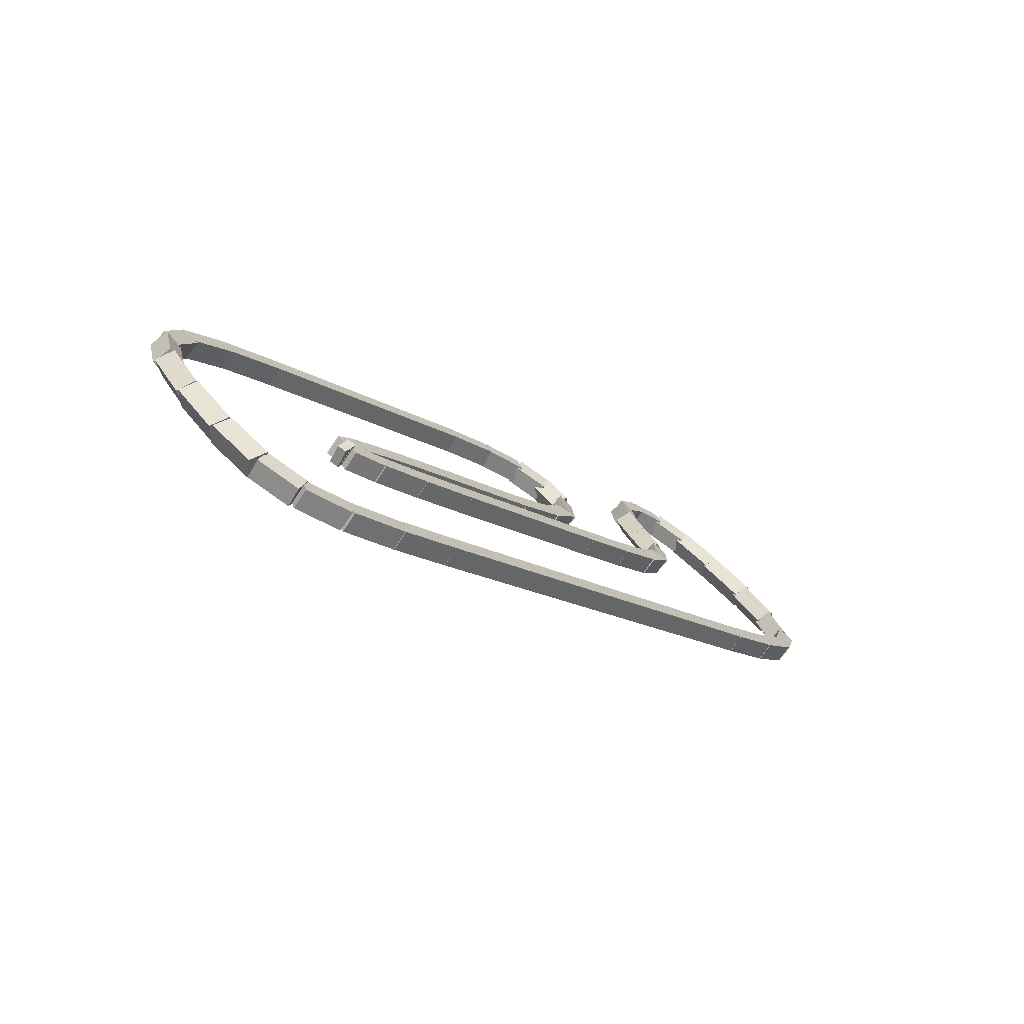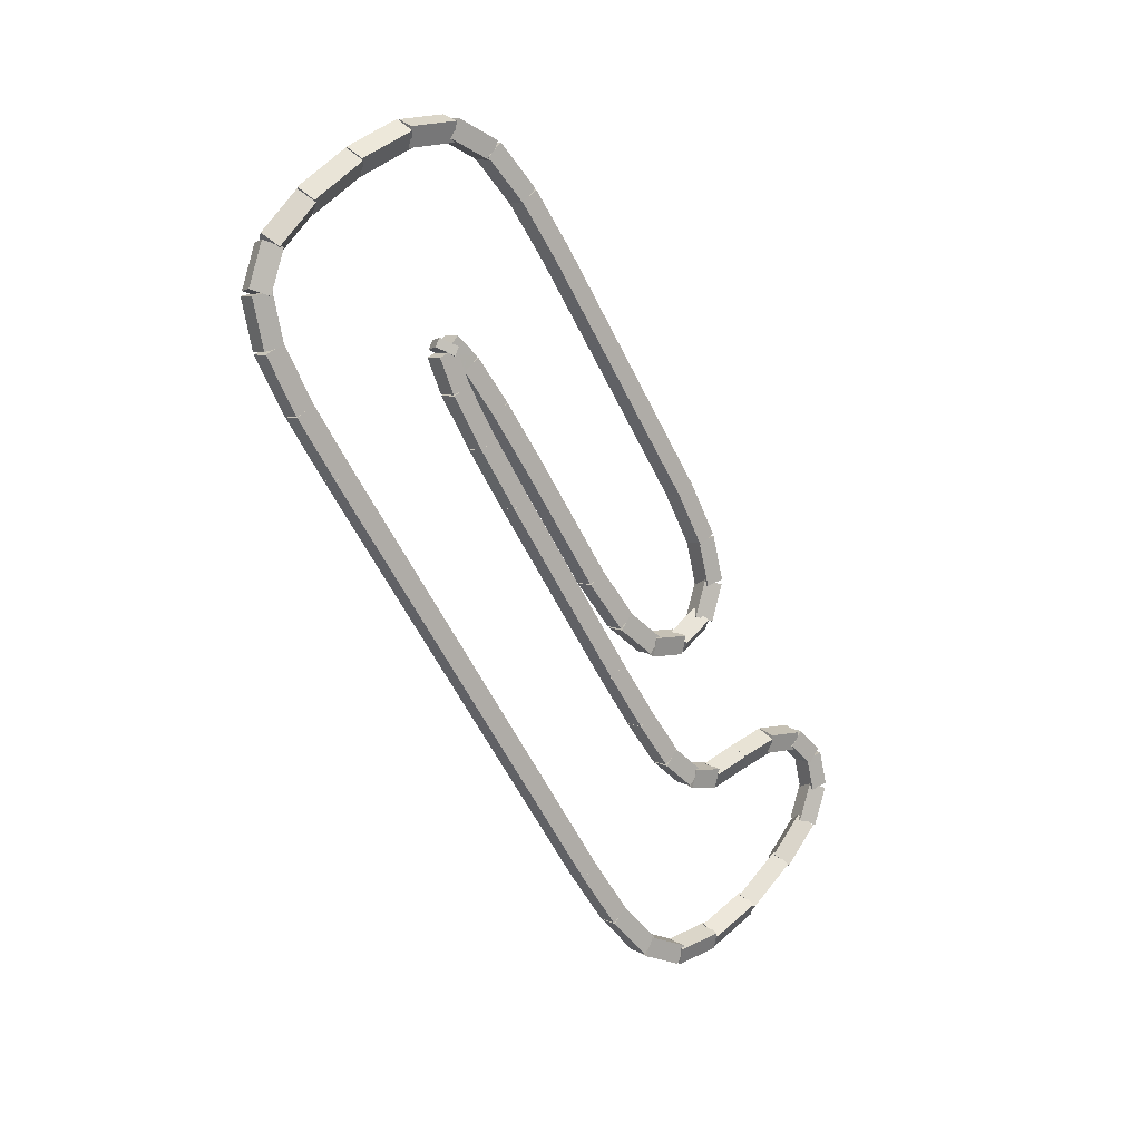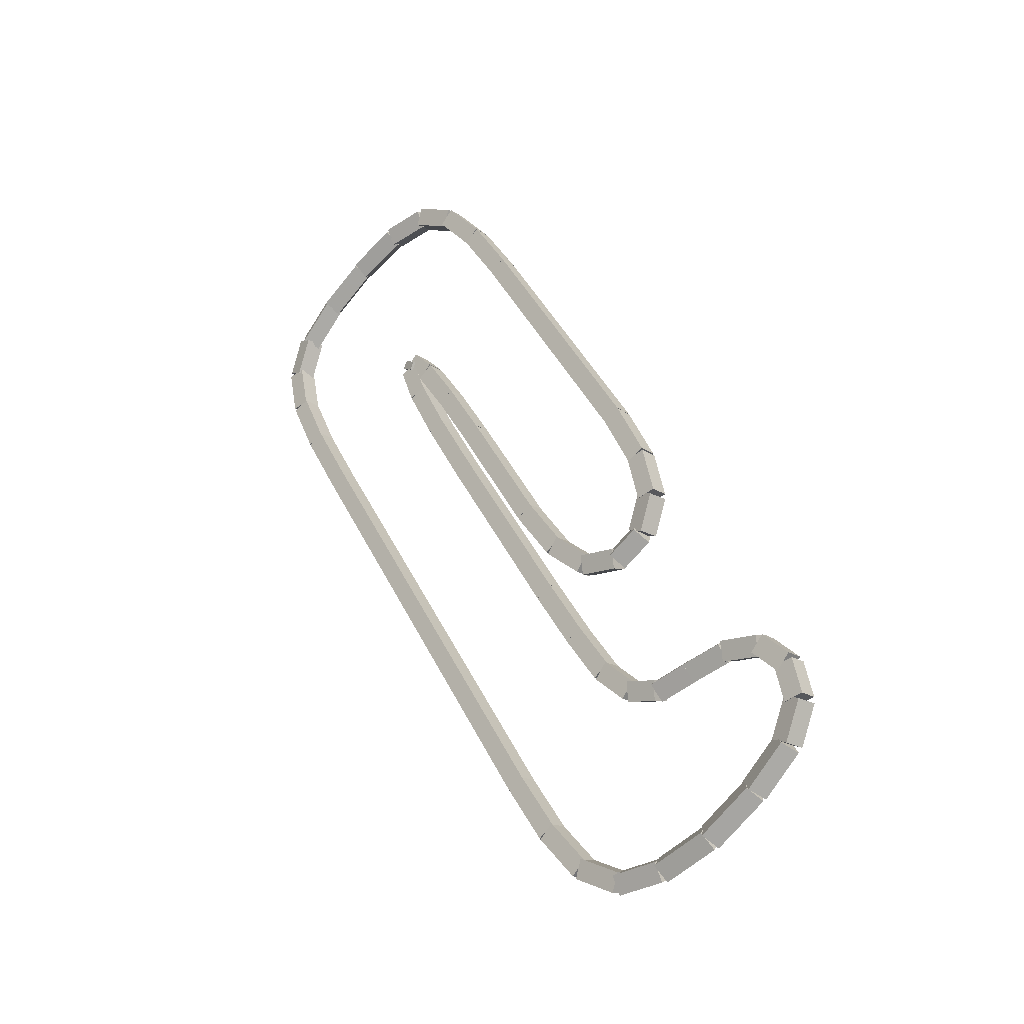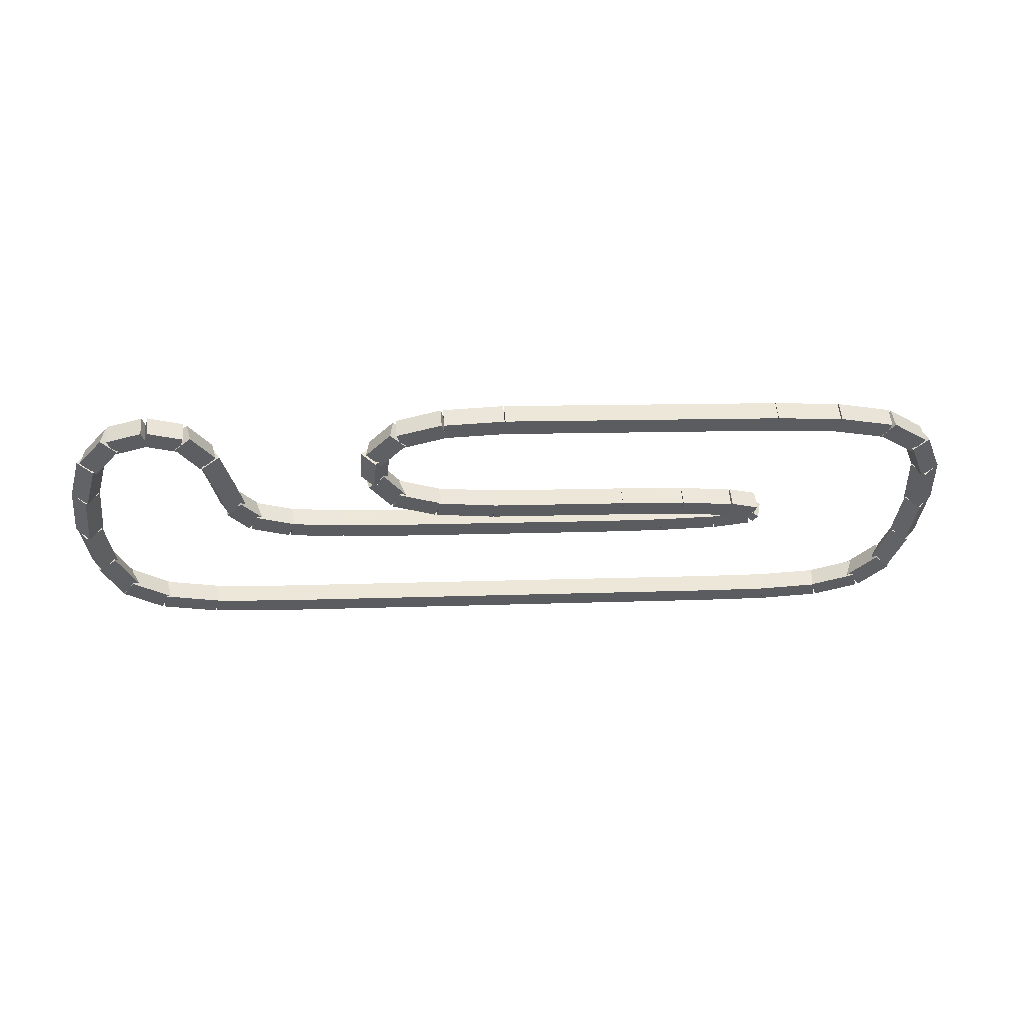
<metadata>
{"format":"obj","ext":"obj","renderer":"f3d","projection":"perspective","resolution":1024,"background":"white","views":[{"elev":-16.2,"azim":-51.3,"up":"+Z"},{"elev":-59.2,"azim":-63.9,"up":"+Y"},{"elev":45.5,"azim":64.5,"up":"+Z"},{"elev":8.9,"azim":173.3,"up":"+Z"}]}
</metadata>
<code>
g name
v 12.46 40.13 2.066
v 12.67 40 2.207
v 12.86 40.15 2.066
v 12.65 40.28 1.924
v 12.5 39.5 1.442
v 12.71 39.37 1.584
v 12.9 39.53 1.442
v 12.69 39.66 1.301
f 1 2 3 4
f 6 2 1 5
f 5 1 4 8
f 6 5 8 7
f 8 4 3 7
f 7 3 2 6
g name
v 12.32 40.6 2.582
v 12.55 40.52 2.726
v 12.71 40.71 2.582
v 12.48 40.79 2.437
v 12.47 40.08 2.066
v 12.7 40 2.21
v 12.86 40.19 2.066
v 12.62 40.27 1.921
f 9 10 11 12
f 14 10 9 13
f 13 9 12 16
f 14 13 16 15
f 16 12 11 15
f 15 11 10 14
g name
v 12.04 40.86 2.926
v 12.26 40.91 3.088
v 12.33 41.14 2.926
v 12.1 41.08 2.764
v 12.37 40.51 2.582
v 12.6 40.57 2.744
v 12.66 40.79 2.582
v 12.43 40.74 2.419
f 17 18 19 20
f 22 18 17 21
f 21 17 20 24
f 22 21 24 23
f 24 20 19 23
f 23 19 18 22
g name
v 11.65 40.93 3.049
v 11.75 41.11 3.243
v 11.75 41.32 3.049
v 11.65 41.13 2.855
v 12.13 40.8 2.926
v 12.23 40.99 3.12
v 12.23 41.19 2.926
v 12.13 41.01 2.732
f 25 26 27 28
f 30 26 25 29
f 29 25 28 32
f 30 29 32 31
f 32 28 27 31
f 31 27 26 30
g name
v 11.26 40.83 2.954
v 11.18 41.02 3.15
v 11.18 41.22 2.954
v 11.26 41.03 2.757
v 11.74 40.93 3.049
v 11.66 41.11 3.246
v 11.66 41.32 3.049
v 11.74 41.13 2.853
f 33 34 35 36
f 38 34 33 37
f 37 33 36 40
f 38 37 40 39
f 40 36 35 39
f 39 35 34 38
g name
v 11.02 40.57 2.639
v 10.8 40.63 2.804
v 10.75 40.86 2.639
v 10.97 40.79 2.474
v 11.36 40.88 2.954
v 11.14 40.95 3.119
v 11.08 41.17 2.954
v 11.3 41.1 2.789
f 41 42 43 44
f 46 42 41 45
f 45 41 44 48
f 46 45 48 47
f 48 44 43 47
f 47 43 42 46
g name
v 10.89 40.23 2.237
v 10.66 40.19 2.385
v 10.53 40.39 2.237
v 10.76 40.43 2.09
v 11.07 40.63 2.639
v 10.83 40.59 2.787
v 10.7 40.79 2.639
v 10.94 40.84 2.492
f 49 50 51 52
f 54 50 49 53
f 53 49 52 56
f 54 53 56 55
f 56 52 51 55
f 55 51 50 54
g name
v 10.75 39.85 1.852
v 10.51 39.8 1.999
v 10.37 40 1.852
v 10.61 40.05 1.706
v 10.9 40.24 2.237
v 10.66 40.18 2.384
v 10.53 40.38 2.237
v 10.76 40.44 2.091
f 57 58 59 60
f 62 58 57 61
f 61 57 60 64
f 62 61 64 63
f 64 60 59 63
f 63 59 58 62
g name
v 10.38 39.53 1.613
v 10.17 39.62 1.783
v 10.13 39.84 1.613
v 10.34 39.75 1.443
v 10.68 39.77 1.852
v 10.48 39.86 2.022
v 10.44 40.08 1.852
v 10.64 39.99 1.682
f 65 66 67 68
f 70 66 65 69
f 69 65 68 72
f 70 69 72 71
f 72 68 67 71
f 71 67 66 70
g name
v 9.747 39.37 1.489
v 9.662 39.55 1.685
v 9.66 39.76 1.489
v 9.745 39.57 1.294
v 10.3 39.49 1.613
v 10.21 39.68 1.808
v 10.21 39.88 1.613
v 10.3 39.69 1.417
f 73 74 75 76
f 78 74 73 77
f 77 73 76 80
f 78 77 80 79
f 80 76 75 79
f 79 75 74 78
g name
v 8.928 39.33 1.454
v 8.91 39.53 1.654
v 8.91 39.73 1.454
v 8.928 39.53 1.254
v 9.713 39.36 1.489
v 9.695 39.56 1.689
v 9.695 39.76 1.489
v 9.713 39.56 1.29
f 81 82 83 84
f 86 82 81 85
f 85 81 84 88
f 86 85 88 87
f 88 84 83 87
f 87 83 82 86
g name
v 7.991 39.31 1.442
v 7.986 39.51 1.642
v 7.986 39.71 1.442
v 7.991 39.51 1.242
v 8.921 39.33 1.454
v 8.916 39.53 1.654
v 8.916 39.73 1.454
v 8.921 39.53 1.254
f 89 90 91 92
f 94 90 89 93
f 93 89 92 96
f 94 93 96 95
f 96 92 91 95
f 95 91 90 94
g name
v 5 39.71 1.442
v 5 39.51 1.242
v 5 39.31 1.442
v 5 39.51 1.642
v 7.989 39.71 1.442
v 7.989 39.51 1.242
v 7.989 39.31 1.442
v 7.989 39.51 1.642
f 97 98 99 100
f 102 98 97 101
f 101 97 100 104
f 102 101 104 103
f 104 100 99 103
f 103 99 98 102
g name
v 4.035 39.33 1.454
v 4.039 39.53 1.654
v 4.039 39.73 1.454
v 4.035 39.53 1.254
v 4.998 39.31 1.442
v 5.002 39.51 1.642
v 5.002 39.71 1.442
v 4.998 39.51 1.242
f 105 106 107 108
f 110 106 105 109
f 109 105 108 112
f 110 109 112 111
f 112 108 107 111
f 111 107 106 110
g name
v 3.203 39.36 1.489
v 3.22 39.56 1.689
v 3.22 39.76 1.489
v 3.203 39.56 1.29
v 4.028 39.33 1.454
v 4.046 39.53 1.654
v 4.046 39.73 1.454
v 4.028 39.53 1.254
f 113 114 115 116
f 118 114 113 117
f 117 113 116 120
f 118 117 120 119
f 120 116 115 119
f 119 115 114 118
g name
v 2.669 39.43 1.56
v 2.723 39.63 1.758
v 2.724 39.83 1.56
v 2.67 39.64 1.362
v 3.184 39.36 1.489
v 3.238 39.56 1.688
v 3.238 39.76 1.489
v 3.184 39.57 1.291
f 121 122 123 124
f 126 122 121 125
f 125 121 124 128
f 126 125 128 127
f 128 124 123 127
f 127 123 122 126
g name
v 2.474 39.59 1.643
v 2.707 39.62 1.801
v 2.785 39.84 1.643
v 2.552 39.81 1.485
v 2.541 39.51 1.56
v 2.773 39.54 1.718
v 2.852 39.76 1.56
v 2.619 39.73 1.402
f 129 130 131 132
f 134 130 129 133
f 133 129 132 136
f 134 133 136 135
f 136 132 131 135
f 135 131 130 134
g name
v 2.999 39.98 1.714
v 3 39.78 1.911
v 3.068 39.59 1.714
v 3.067 39.79 1.516
v 2.595 39.91 1.643
v 2.596 39.71 1.84
v 2.664 39.52 1.643
v 2.663 39.72 1.446
f 137 138 139 140
f 142 138 137 141
f 141 137 140 144
f 142 141 144 143
f 144 140 139 143
f 143 139 138 142
g name
v 3.772 40.02 1.749
v 3.772 39.82 1.949
v 3.791 39.62 1.749
v 3.791 39.82 1.549
v 3.024 39.99 1.714
v 3.024 39.79 1.913
v 3.043 39.59 1.714
v 3.043 39.79 1.514
f 145 146 147 148
f 150 146 145 149
f 149 145 148 152
f 150 149 152 151
f 152 148 147 151
f 151 147 146 150
g name
v 4.709 40.03 1.761
v 4.709 39.83 1.961
v 4.714 39.63 1.761
v 4.714 39.83 1.561
v 3.779 40.02 1.749
v 3.779 39.82 1.949
v 3.784 39.62 1.749
v 3.784 39.82 1.549
f 153 154 155 156
f 158 154 153 157
f 157 153 156 160
f 158 157 160 159
f 160 156 155 159
f 159 155 154 158
g name
v 6.663 40.03 1.761
v 6.663 39.83 1.961
v 6.663 39.63 1.761
v 6.663 39.83 1.561
v 4.711 40.03 1.761
v 4.711 39.83 1.961
v 4.711 39.63 1.761
v 4.711 39.83 1.561
f 161 162 163 164
f 166 162 161 165
f 165 161 164 168
f 166 165 168 167
f 168 164 163 167
f 167 163 162 166
g name
v 7.503 40.08 1.813
v 7.503 39.88 2.013
v 7.527 39.69 1.813
v 7.527 39.89 1.614
v 6.651 40.03 1.761
v 6.651 39.83 1.96
v 6.675 39.63 1.761
v 6.675 39.83 1.561
f 169 170 171 172
f 174 170 169 173
f 173 169 172 176
f 174 173 176 175
f 176 172 171 175
f 175 171 170 174
g name
v 8.096 40.24 1.97
v 8.099 40.03 2.165
v 8.193 39.85 1.97
v 8.19 40.05 1.776
v 7.466 40.08 1.813
v 7.469 39.87 2.008
v 7.563 39.69 1.813
v 7.56 39.9 1.619
f 177 178 179 180
f 182 178 177 181
f 181 177 180 184
f 182 181 184 183
f 184 180 179 183
f 183 179 178 182
g name
v 8.341 40.5 2.285
v 8.395 40.28 2.449
v 8.615 40.21 2.285
v 8.56 40.43 2.12
v 8.007 40.19 1.97
v 8.062 39.96 2.135
v 8.282 39.9 1.97
v 8.227 40.12 1.805
f 185 186 187 188
f 190 186 185 189
f 189 185 188 192
f 190 189 192 191
f 192 188 187 191
f 191 187 186 190
g name
v 8.678 40.72 2.651
v 8.478 40.86 2.51
v 8.278 40.72 2.651
v 8.478 40.58 2.793
v 8.678 40.36 2.285
v 8.478 40.5 2.143
v 8.278 40.36 2.285
v 8.478 40.22 2.426
f 193 194 195 196
f 198 194 193 197
f 197 193 196 200
f 198 197 200 199
f 200 196 195 199
f 199 195 194 198
g name
v 8.007 40.89 2.965
v 8.227 40.96 3.13
v 8.282 41.18 2.965
v 8.062 41.12 2.801
v 8.341 40.58 2.651
v 8.56 40.65 2.816
v 8.615 40.87 2.651
v 8.395 40.8 2.486
f 201 202 203 204
f 206 202 201 205
f 205 201 204 208
f 206 205 208 207
f 208 204 203 207
f 207 203 202 206
g name
v 7.466 41 3.123
v 7.56 41.18 3.317
v 7.563 41.39 3.123
v 7.469 41.21 2.928
v 8.096 40.84 2.965
v 8.19 41.03 3.16
v 8.193 41.23 2.965
v 8.099 41.05 2.771
f 209 210 211 212
f 214 210 209 213
f 213 209 212 216
f 214 213 216 215
f 216 212 211 215
f 215 211 210 214
g name
v 6.651 41.05 3.175
v 6.675 41.25 3.375
v 6.675 41.45 3.175
v 6.651 41.25 2.975
v 7.503 41 3.123
v 7.527 41.19 3.322
v 7.527 41.39 3.123
v 7.503 41.2 2.923
f 217 218 219 220
f 222 218 217 221
f 221 217 220 224
f 222 221 224 223
f 224 220 219 223
f 223 219 218 222
g name
v 2.711 41.45 3.175
v 2.711 41.25 2.975
v 2.711 41.05 3.175
v 2.711 41.25 3.375
v 6.663 41.45 3.175
v 6.663 41.25 2.975
v 6.663 41.05 3.175
v 6.663 41.25 3.375
f 225 226 227 228
f 230 226 225 229
f 229 225 228 232
f 230 229 232 231
f 232 228 227 231
f 231 227 226 230
g name
v 1.787 41.02 3.149
v 1.776 41.22 3.349
v 1.776 41.42 3.149
v 1.787 41.22 2.949
v 2.717 41.05 3.175
v 2.705 41.25 3.375
v 2.705 41.45 3.175
v 2.717 41.25 2.975
f 233 234 235 236
f 238 234 233 237
f 237 233 236 240
f 238 237 240 239
f 240 236 235 239
f 239 235 234 238
g name
v 1.023 40.92 3.044
v 0.9703 41.11 3.242
v 0.9698 41.31 3.044
v 1.022 41.12 2.846
v 1.808 41.02 3.149
v 1.755 41.22 3.347
v 1.755 41.42 3.149
v 1.807 41.22 2.951
f 241 242 243 244
f 246 242 241 245
f 245 241 244 248
f 246 245 248 247
f 248 244 243 247
f 247 243 242 246
g name
v 0.5302 40.67 2.782
v 0.3732 40.82 2.966
v 0.3587 41.03 2.782
v 0.5156 40.89 2.598
v 1.082 40.94 3.044
v 0.9251 41.08 3.228
v 0.9105 41.3 3.044
v 1.067 41.15 2.86
f 249 250 251 252
f 254 250 249 253
f 253 249 252 256
f 254 253 256 255
f 256 252 251 255
f 255 251 250 254
g name
v 0.306 40.3 2.337
v 0.06896 40.3 2.491
v -0.02448 40.52 2.337
v 0.2125 40.51 2.183
v 0.6097 40.74 2.782
v 0.3727 40.75 2.936
v 0.2792 40.97 2.782
v 0.5162 40.96 2.628
f 257 258 259 260
f 262 258 257 261
f 261 257 260 264
f 262 261 264 263
f 264 260 259 263
f 263 259 258 262
g name
v 0.2222 39.78 1.749
v -0.0009234 39.68 1.892
v -0.1704 39.86 1.749
v 0.05278 39.96 1.606
v 0.337 40.37 2.337
v 0.1139 40.27 2.48
v -0.05555 40.45 2.337
v 0.1676 40.55 2.194
f 265 266 267 268
f 270 266 265 269
f 269 265 268 272
f 270 269 272 271
f 272 268 267 271
f 271 267 266 270
g name
v 0.237 39.21 1.137
v 0.03961 39.07 1.279
v -0.1629 39.21 1.137
v 0.03447 39.35 0.996
v 0.2259 39.82 1.749
v 0.02849 39.68 1.89
v -0.174 39.82 1.749
v 0.02336 39.96 1.608
f 273 274 275 276
f 278 274 273 277
f 277 273 276 280
f 278 277 280 279
f 280 276 275 279
f 279 275 274 278
g name
v 0.3774 38.75 0.6214
v 0.2234 38.56 0.7656
v -0.007049 38.64 0.6214
v 0.1469 38.83 0.4772
v 0.2293 39.26 1.137
v 0.07528 39.08 1.282
v -0.1552 39.15 1.137
v -0.001208 39.34 0.9932
f 281 282 283 284
f 286 282 281 285
f 285 281 284 288
f 286 285 288 287
f 288 284 283 287
f 287 283 282 286
g name
v 0.6918 38.5 0.2769
v 0.638 38.27 0.4422
v 0.4193 38.2 0.2769
v 0.4731 38.43 0.1116
v 0.3214 38.84 0.6214
v 0.2676 38.62 0.7867
v 0.04897 38.55 0.6214
v 0.1027 38.77 0.4561
f 289 290 291 292
f 294 290 289 293
f 293 289 292 296
f 294 293 296 295
f 296 292 291 295
f 295 291 290 294
g name
v 1.239 38.37 0.1014
v 1.235 38.16 0.2945
v 1.131 37.98 0.1014
v 1.135 38.19 -0.0918
v 0.6093 38.54 0.2769
v 0.6055 38.34 0.4701
v 0.5018 38.16 0.2769
v 0.5056 38.36 0.08375
f 297 298 299 300
f 302 298 297 301
f 301 297 300 304
f 302 301 304 303
f 304 300 299 303
f 303 299 298 302
g name
v 2.051 38.31 0.03977
v 2.051 38.11 0.2392
v 2.023 37.91 0.03977
v 2.023 38.11 -0.1597
v 1.2 38.37 0.1014
v 1.2 38.17 0.3008
v 1.171 37.97 0.1014
v 1.171 38.17 -0.09813
f 305 306 307 308
f 310 306 305 309
f 309 305 308 312
f 310 309 312 311
f 312 308 307 311
f 311 307 306 310
g name
v 3.002 38.3 0.02797
v 3.002 38.1 0.228
v 2.998 37.9 0.02797
v 2.998 38.1 -0.172
v 2.039 38.31 0.03977
v 2.039 38.11 0.2398
v 2.035 37.91 0.03977
v 2.035 38.11 -0.1602
f 313 314 315 316
f 318 314 313 317
f 317 313 316 320
f 318 317 320 319
f 320 316 315 319
f 319 315 314 318
g name
v 9.989 38.3 0.02797
v 9.989 38.1 0.228
v 9.989 37.9 0.02797
v 9.989 38.1 -0.172
v 3 38.3 0.02797
v 3 38.1 0.228
v 3 37.9 0.02797
v 3 38.1 -0.172
f 321 322 323 324
f 326 322 321 325
f 325 321 324 328
f 326 325 328 327
f 328 324 323 327
f 327 323 322 326
g name
v 10.91 38.33 0.05416
v 10.91 38.13 0.2541
v 10.92 37.93 0.05416
v 10.92 38.13 -0.1458
v 9.983 38.3 0.02797
v 9.983 38.1 0.2279
v 9.995 37.9 0.02797
v 9.995 38.1 -0.172
f 329 330 331 332
f 334 330 329 333
f 333 329 332 336
f 334 333 336 335
f 336 332 331 335
f 335 331 330 334
g name
v 11.68 38.43 0.1589
v 11.68 38.23 0.3572
v 11.73 38.03 0.1589
v 11.73 38.23 -0.03936
v 10.89 38.32 0.05416
v 10.89 38.12 0.2524
v 10.95 37.93 0.05416
v 10.94 38.13 -0.1441
f 337 338 339 340
f 342 338 337 341
f 341 337 340 344
f 342 341 344 343
f 344 340 339 343
f 343 339 338 342
g name
v 12.17 38.67 0.4208
v 12.18 38.46 0.6046
v 12.34 38.31 0.4208
v 12.33 38.53 0.237
v 11.62 38.41 0.1589
v 11.63 38.2 0.3427
v 11.79 38.05 0.1589
v 11.77 38.26 -0.02491
f 345 346 347 348
f 350 346 345 349
f 349 345 348 352
f 350 349 352 351
f 352 348 347 351
f 351 347 346 350
g name
v 12.39 39.05 0.866
v 12.49 38.83 1.02
v 12.72 38.83 0.866
v 12.63 39.04 0.7118
v 12.09 38.61 0.4208
v 12.18 38.39 0.575
v 12.42 38.38 0.4208
v 12.33 38.6 0.2666
f 353 354 355 356
f 358 354 353 357
f 357 353 356 360
f 358 357 360 359
f 360 356 355 359
f 359 355 354 358
g name
v 12.51 39.56 1.442
v 12.67 39.38 1.586
v 12.89 39.47 1.442
v 12.73 39.65 1.299
v 12.37 38.99 0.866
v 12.53 38.8 1.009
v 12.75 38.89 0.866
v 12.59 39.07 0.7226
f 361 362 363 364
f 366 362 361 365
f 365 361 364 368
f 366 365 368 367
f 368 364 363 367
f 367 363 362 366

</code>
